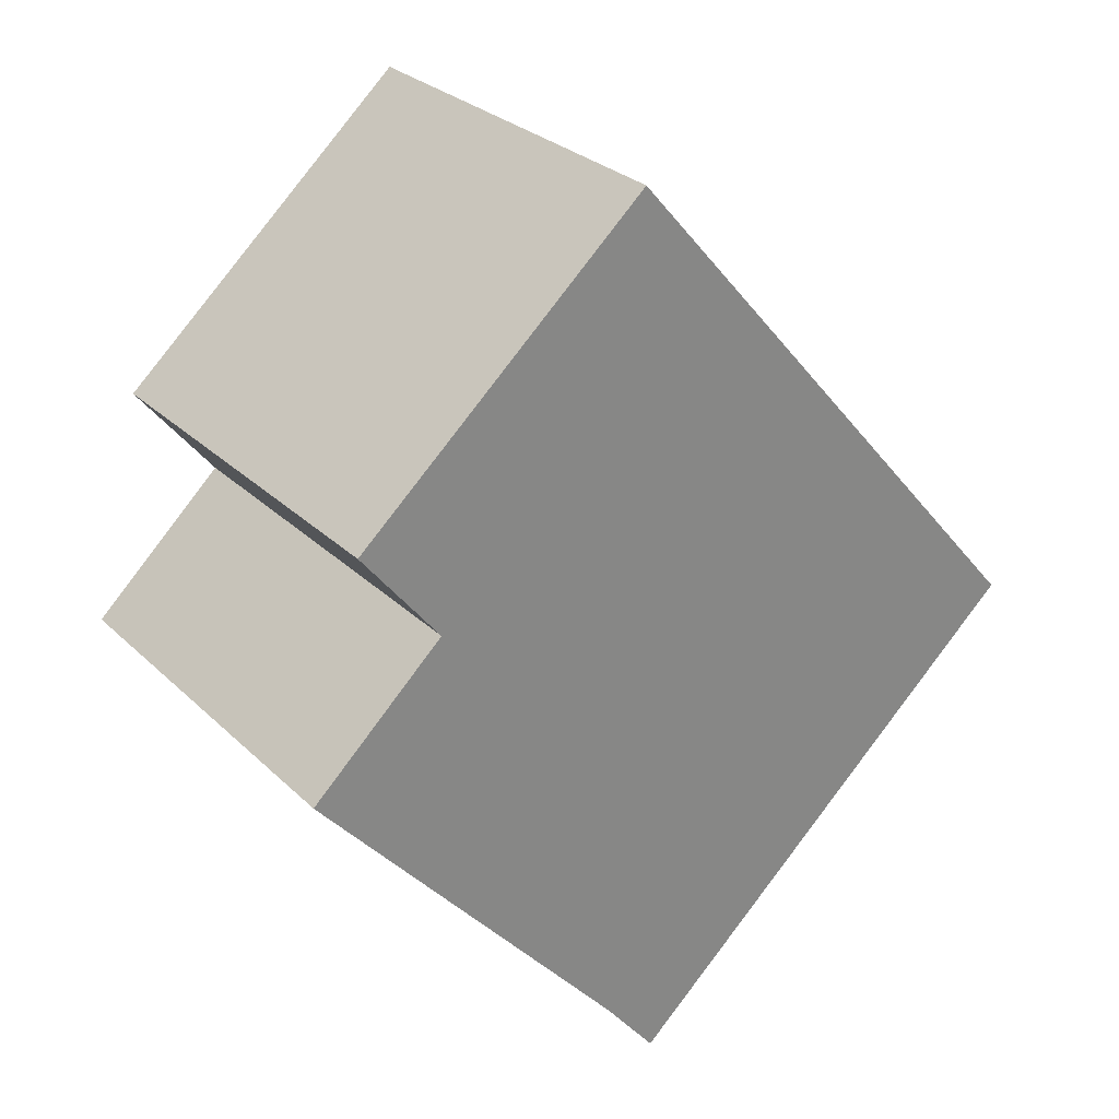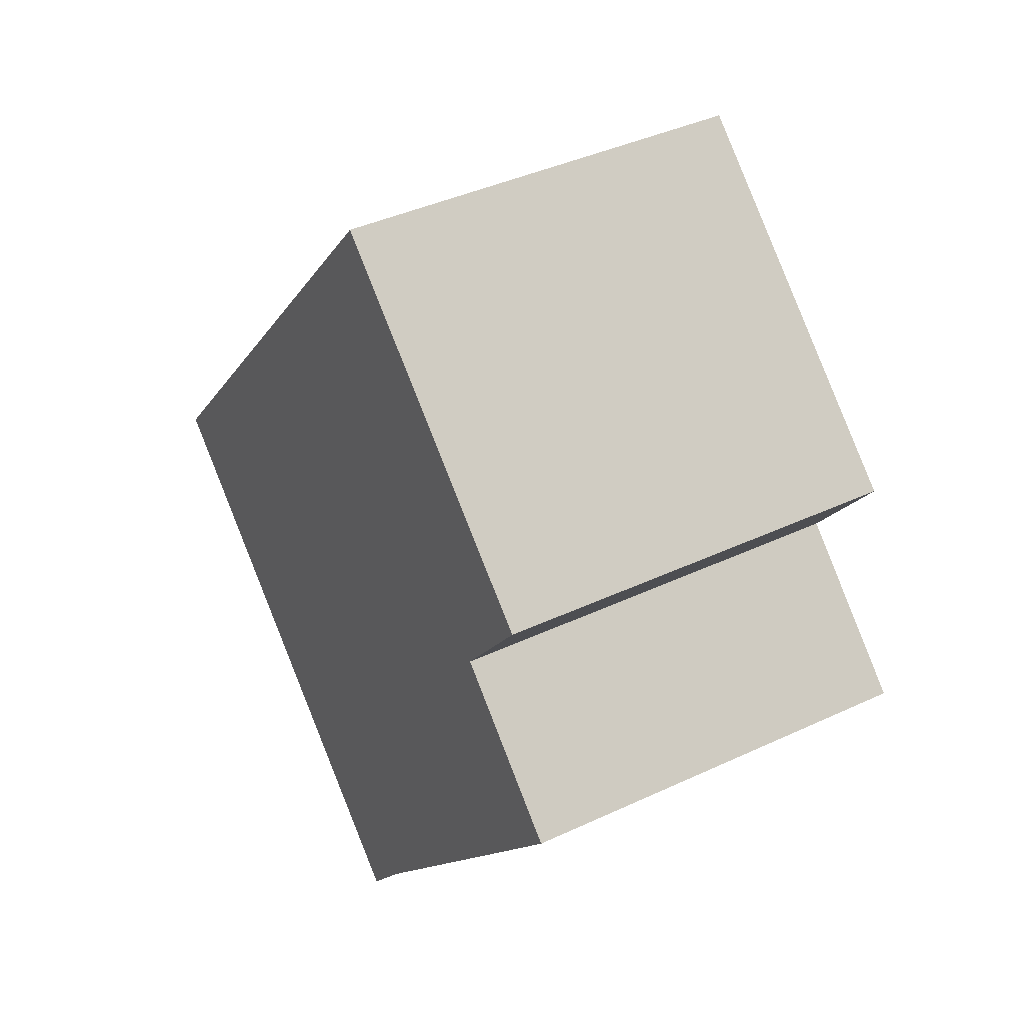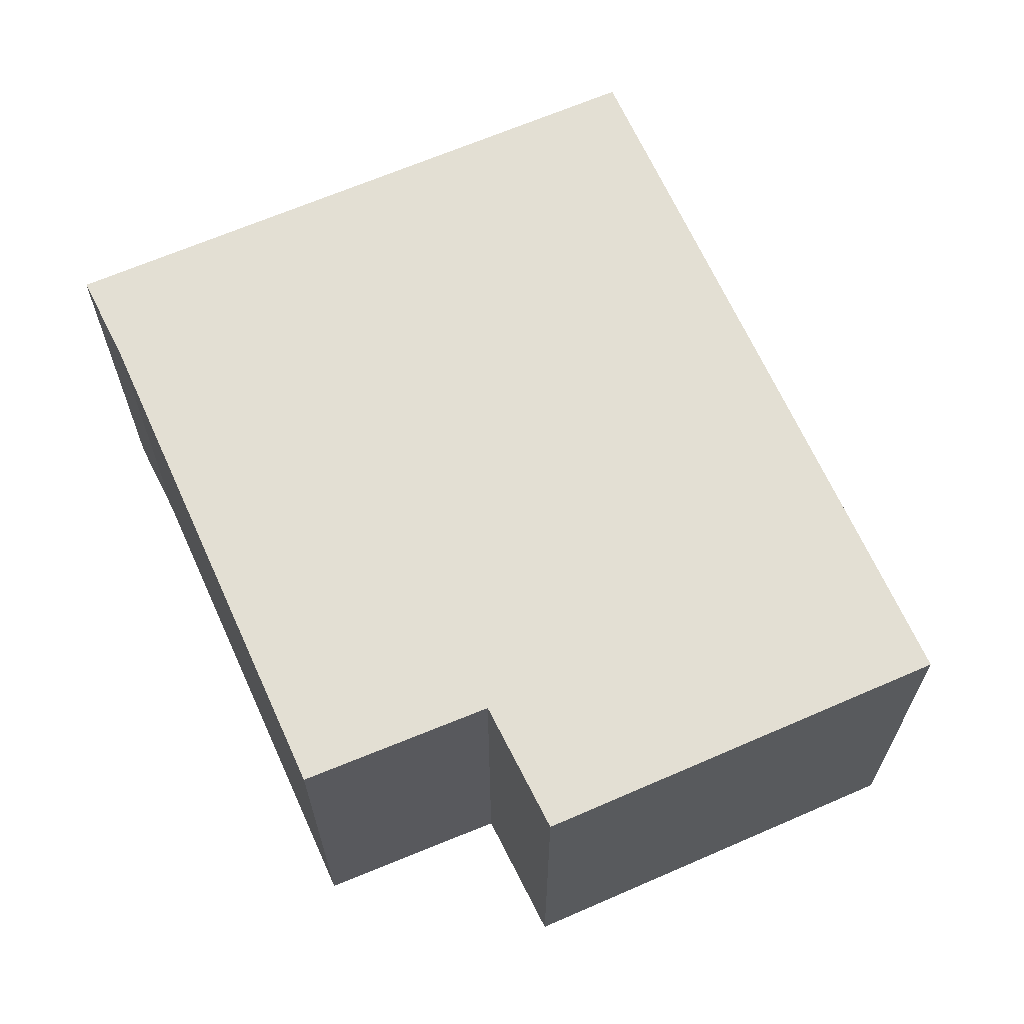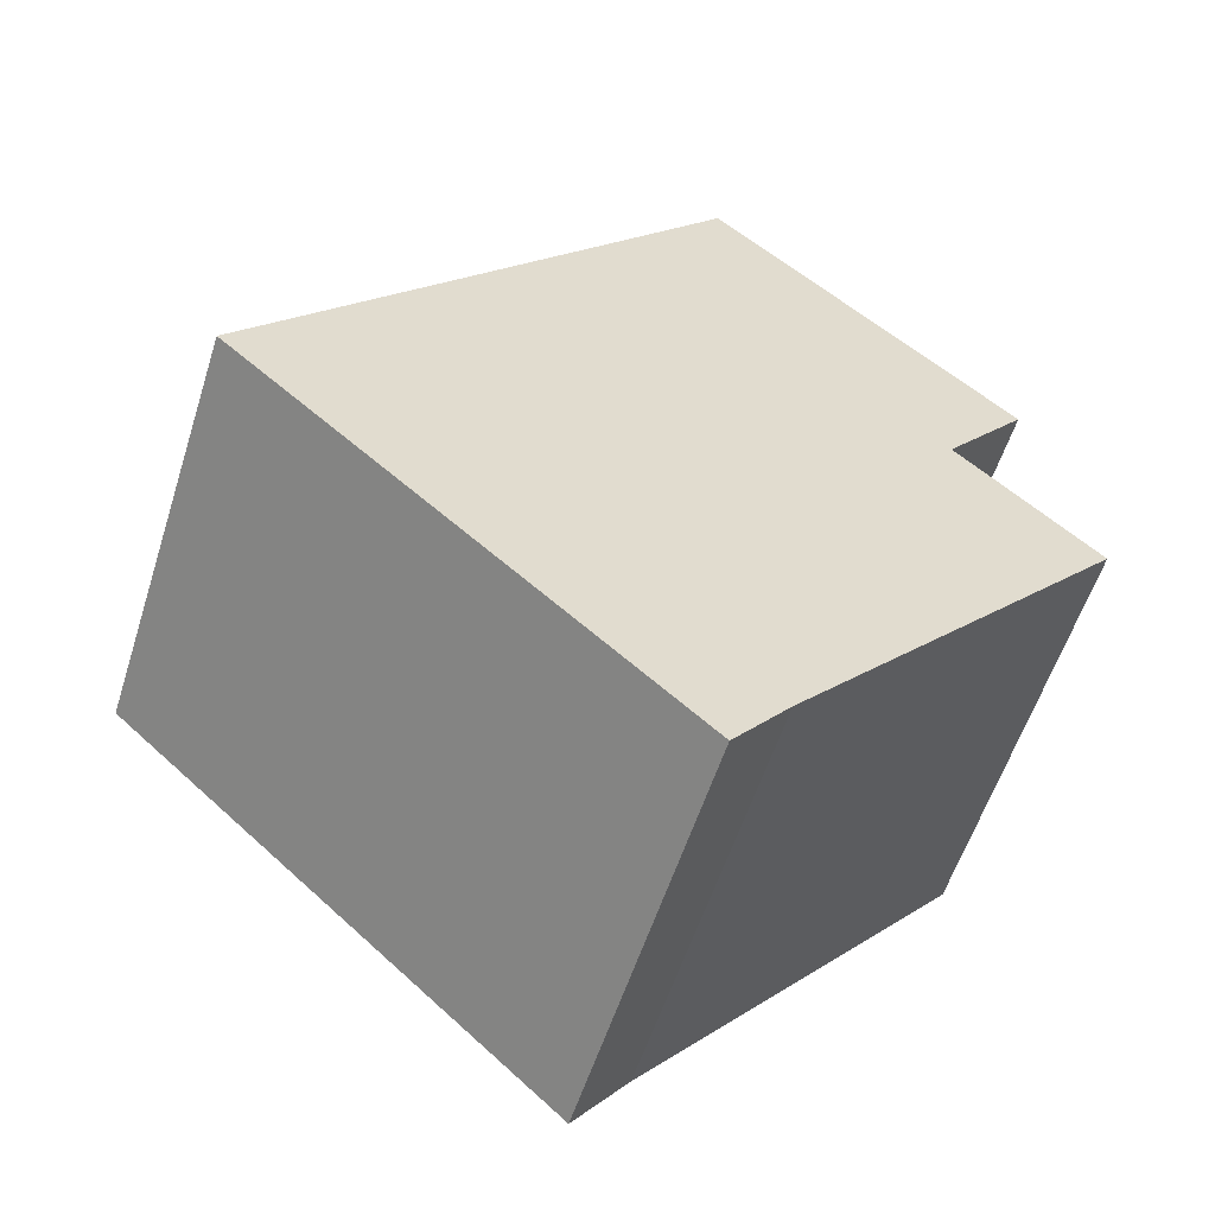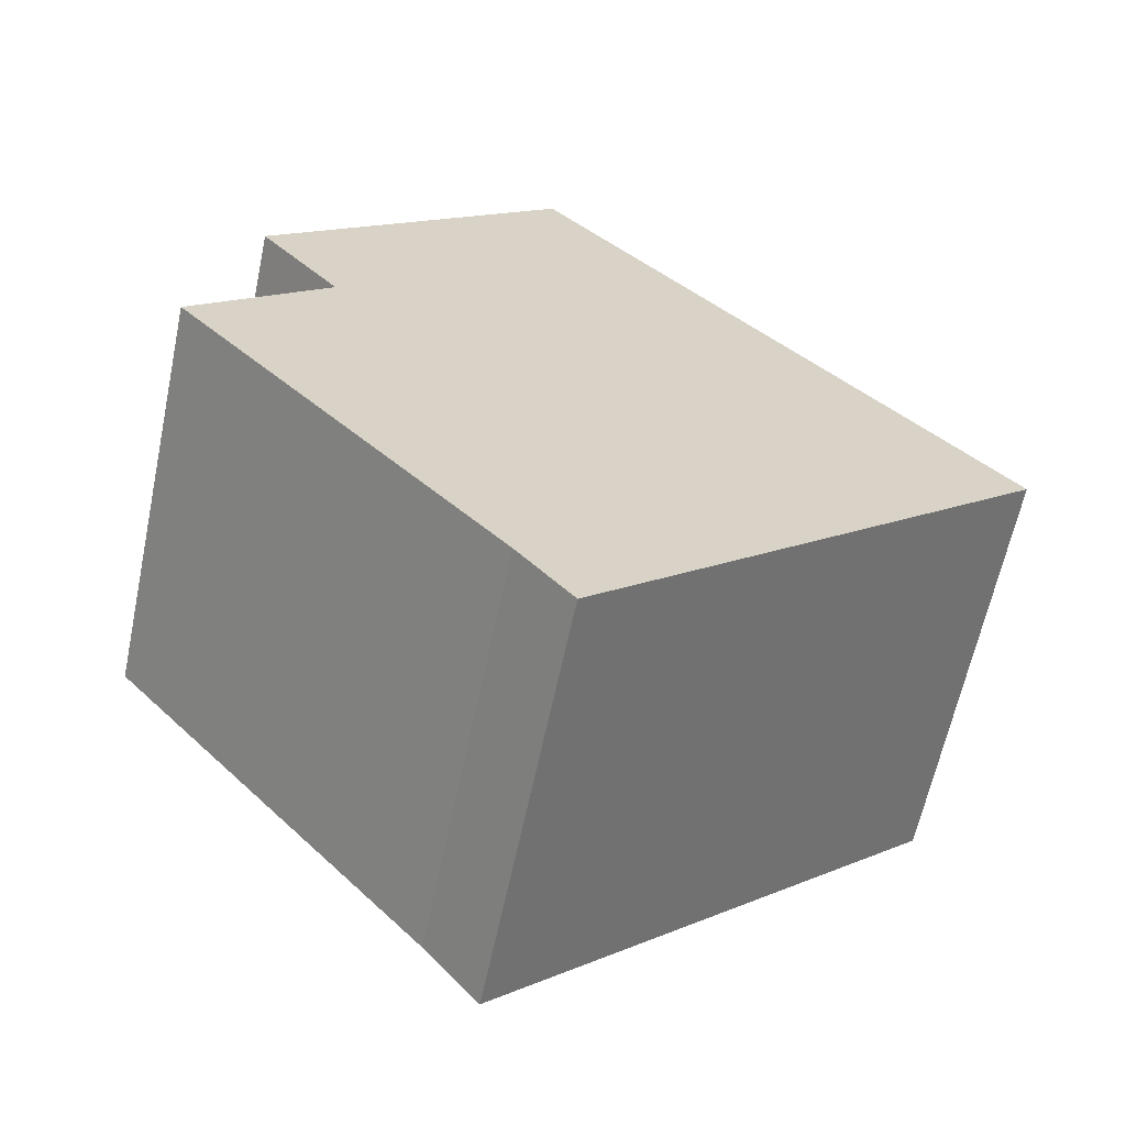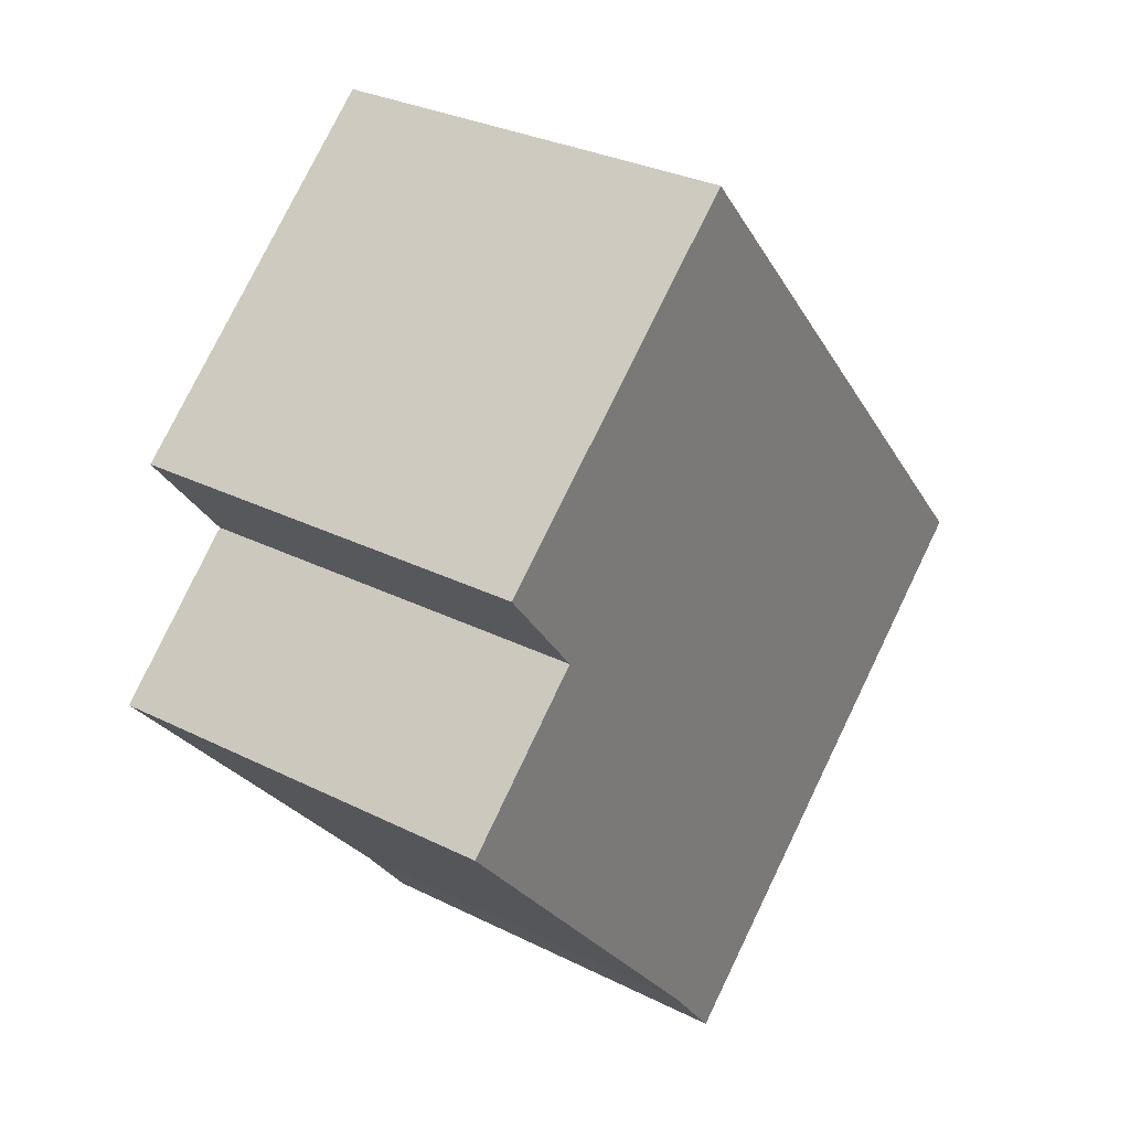
<metadata>
{"format":"obj","ext":"obj","renderer":"f3d","projection":"perspective","resolution":1024,"background":"white","views":[{"elev":28.5,"azim":-35.7,"up":"+Z"},{"elev":40.5,"azim":-119.9,"up":"+Z"},{"elev":66.9,"azim":-65.3,"up":"+Y"},{"elev":-57.1,"azim":162.4,"up":"+Z"},{"elev":-63.1,"azim":-11.9,"up":"+Z"},{"elev":30.3,"azim":-54.0,"up":"+Z"}]}
</metadata>
<code>
v  2.911 3.652 -3.345
v  7.354 3.652 -0.388
v  3.399 3.652 -3.959
v  3.18 3.652 4.446
v  0.876 3.652 -1.007
v  1.226 3.652 1.142
v  0 3.652 2.236e-16
v  0.497 3.652 2.06
v  0.497 -1.261e-16 2.06
v  3.18 -2.722e-16 4.446
v  0 0 0
v  1.226 -6.993e-17 1.142
v  7.354 2.376e-17 -0.388
v  3.399 2.424e-16 -3.959
v  2.911 2.048e-16 -3.345
v  0.876 6.166e-17 -1.007
g defaultobject
f 1 2 3
f 2 1 4
f 4 1 5
f 4 5 6
f 6 5 7
f 4 6 8
f 9 4 8
f 4 9 10
f 11 6 7
f 6 11 12
f 10 2 4
f 2 10 13
f 13 3 2
f 3 13 14
f 14 1 3
f 1 14 15
f 15 5 1
f 5 15 7
f 7 15 16
f 7 16 11
f 12 8 6
f 8 12 9
f 10 14 13
f 14 10 15
f 15 10 16
f 16 10 12
f 12 10 9
f 11 16 12

</code>
